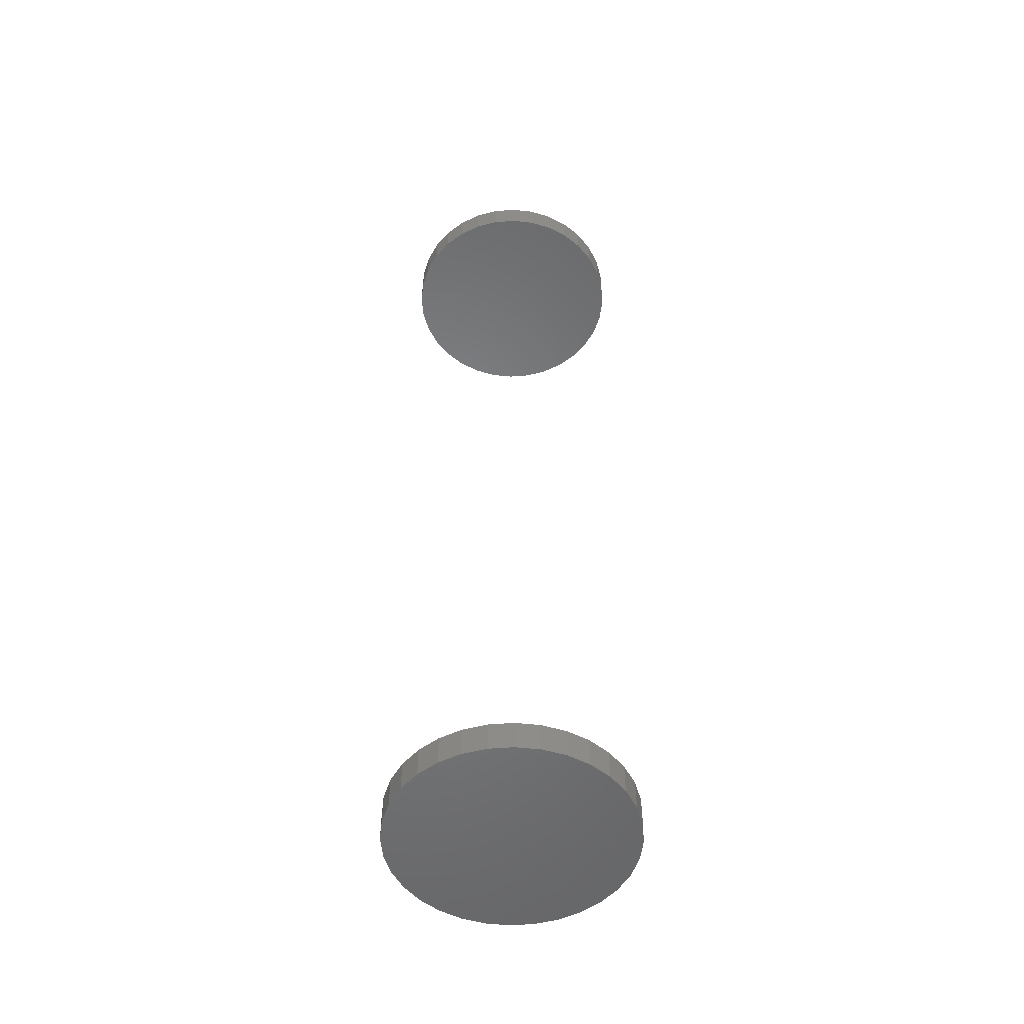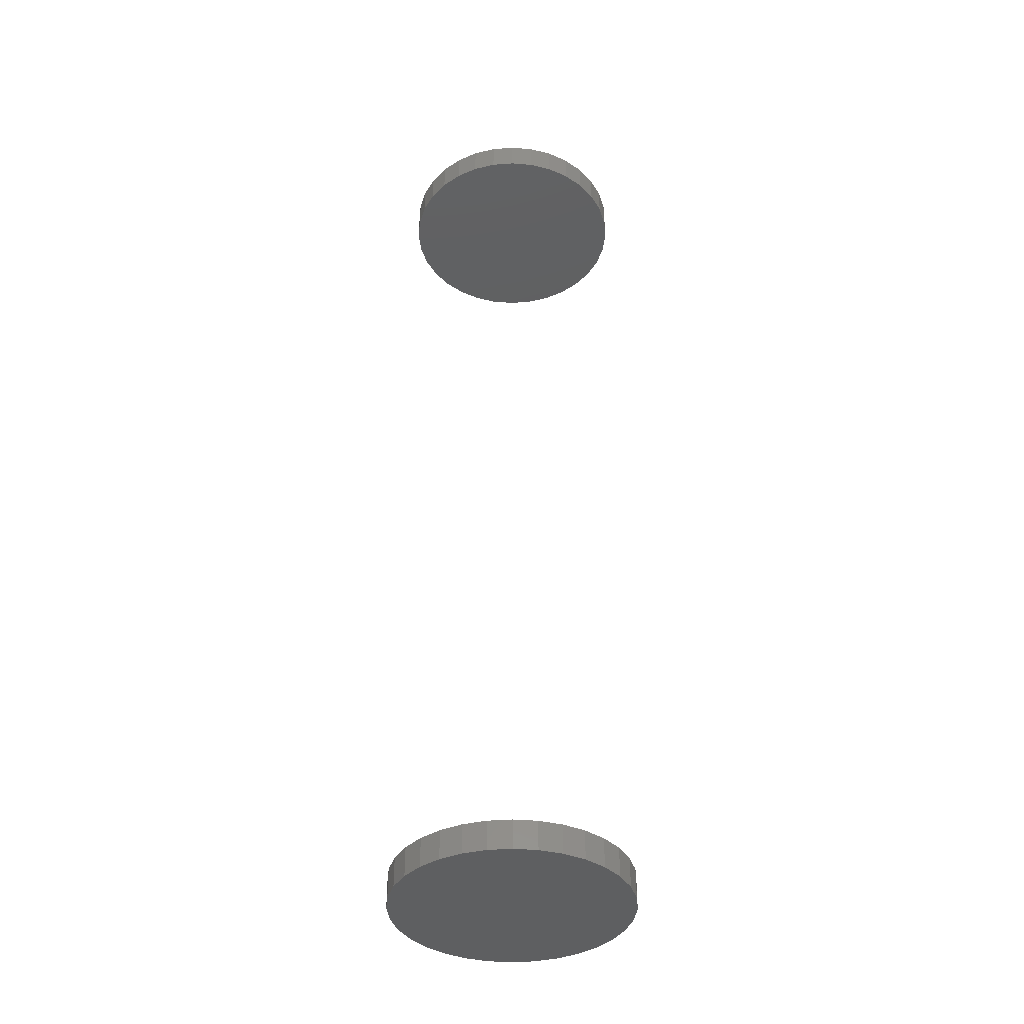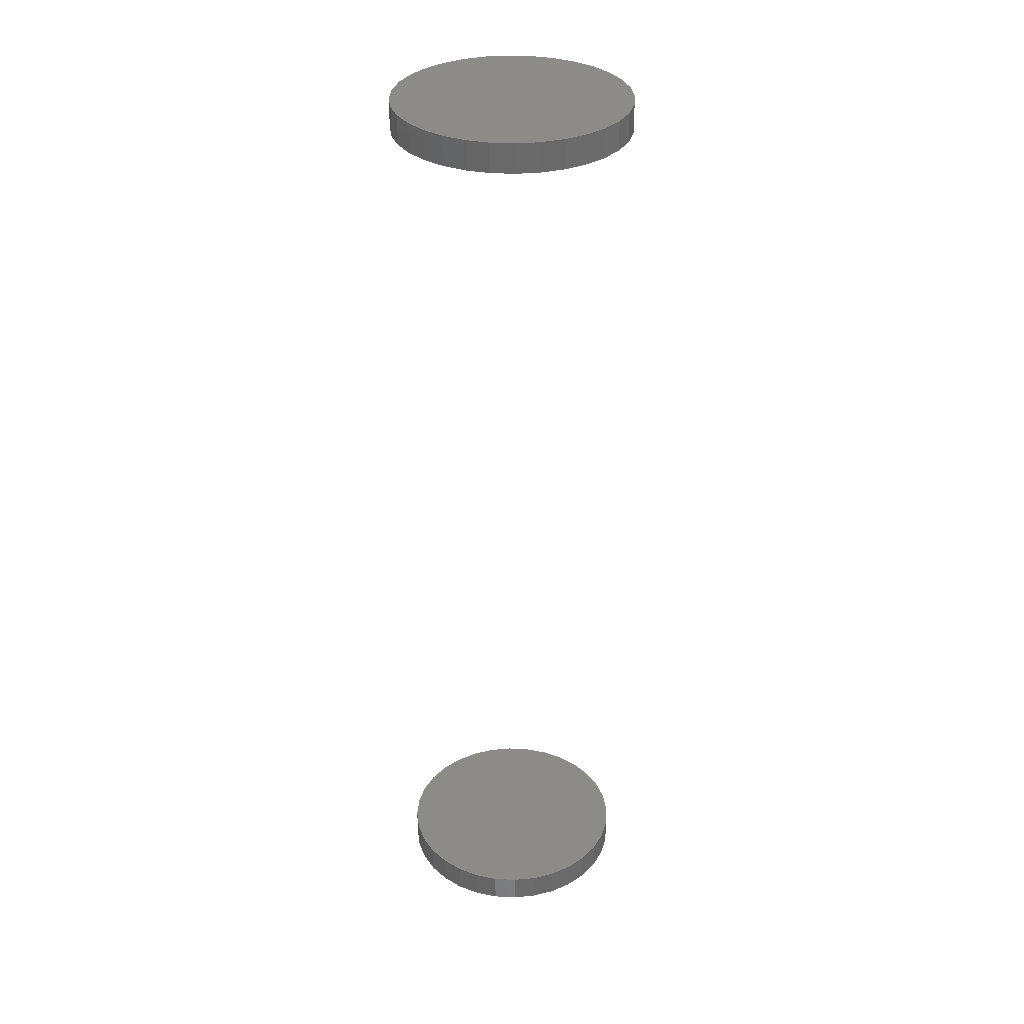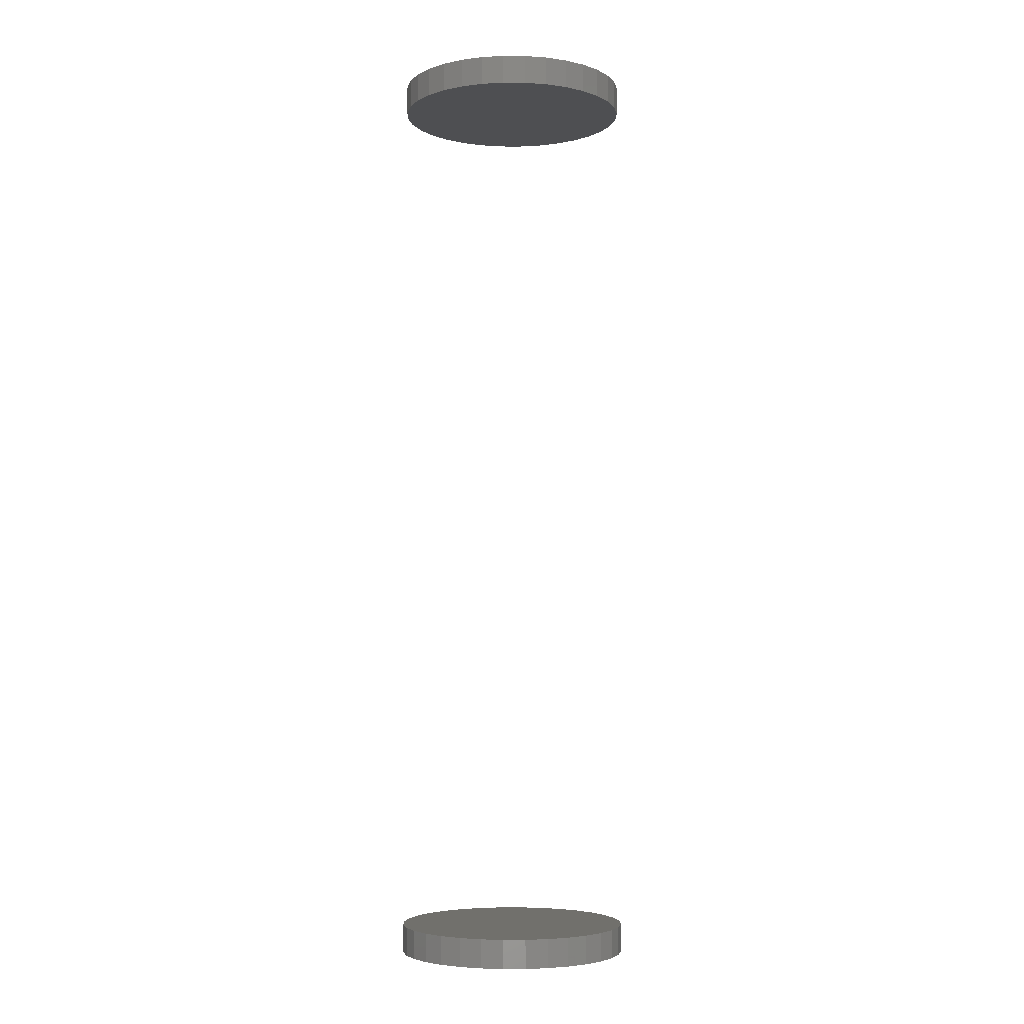
<metadata>
{"format":"stl","ext":"stl","renderer":"f3d","projection":"perspective","resolution":1024,"background":"white","views":[{"elev":-52.0,"azim":-169.8,"up":"+Z"},{"elev":-38.7,"azim":-56.5,"up":"+Z"},{"elev":33.5,"azim":-91.6,"up":"+Z"},{"elev":-4.7,"azim":-96.7,"up":"+Z"}]}
</metadata>
<code>
# stl→obj: 128 verts, 248 faces
v -0.09079 1.16e-17 0.7344
v -0.09079 1.16e-17 0.7578
v -0.08897 0.01848 0.7344
v -0.08897 0.01848 0.7578
v -0.08358 0.03625 0.7344
v -0.08358 0.03625 0.7578
v -0.07482 0.05263 0.7344
v -0.07482 0.05263 0.7578
v -0.06304 0.06699 0.7344
v -0.06304 0.06699 0.7578
v -0.04869 0.07877 0.7344
v -0.04869 0.07877 0.7578
v -0.03231 0.08753 0.7344
v -0.03231 0.08753 0.7578
v -0.01453 0.09292 0.7344
v -0.01453 0.09292 0.7578
v 0.003947 0.09474 0.7344
v 0.003947 0.09474 0.7578
v 0.02243 0.09292 0.7344
v 0.02243 0.09292 0.7578
v 0.0402 0.08753 0.7344
v 0.0402 0.08753 0.7578
v 0.05658 0.07877 0.7344
v 0.05658 0.07877 0.7578
v 0.07094 0.06699 0.7344
v 0.07094 0.06699 0.7578
v 0.08272 0.05263 0.7344
v 0.08272 0.05263 0.7578
v 0.09147 0.03625 0.7344
v 0.09147 0.03625 0.7578
v 0.09686 0.01848 0.7344
v 0.09686 0.01848 0.7578
v 0.09868 -2.32e-17 0.7344
v 0.09868 0 0.7578
v -0.09079 1.16e-17 -0.007812
v -0.09079 1.16e-17 0.01562
v -0.08897 0.01848 -0.007812
v -0.08897 0.01848 0.01562
v -0.08358 0.03625 -0.007812
v -0.08358 0.03625 0.01562
v -0.07482 0.05263 -0.007812
v -0.07482 0.05263 0.01562
v -0.06304 0.06699 -0.007812
v -0.06304 0.06699 0.01562
v -0.04869 0.07877 -0.007812
v -0.04869 0.07877 0.01562
v -0.03231 0.08753 -0.007812
v -0.03231 0.08753 0.01562
v -0.01453 0.09292 -0.007812
v -0.01453 0.09292 0.01562
v 0.003947 0.09474 -0.007812
v 0.003947 0.09474 0.01562
v 0.02243 0.09292 -0.007812
v 0.02243 0.09292 0.01562
v 0.0402 0.08753 -0.007812
v 0.0402 0.08753 0.01562
v 0.05658 0.07877 -0.007812
v 0.05658 0.07877 0.01562
v 0.07094 0.06699 -0.007812
v 0.07094 0.06699 0.01562
v 0.08272 0.05263 -0.007812
v 0.08272 0.05263 0.01562
v 0.09147 0.03625 -0.007812
v 0.09147 0.03625 0.01562
v 0.09686 0.01848 -0.007812
v 0.09686 0.01848 0.01562
v 0.09868 -2.32e-17 -0.007812
v 0.09868 0 0.01562
v 0.09686 -0.01848 0.7344
v 0.09686 -0.01848 0.7578
v 0.09147 -0.03625 0.7344
v 0.09147 -0.03625 0.7578
v 0.08272 -0.05263 0.7344
v 0.08272 -0.05263 0.7578
v 0.07094 -0.06699 0.7344
v 0.07094 -0.06699 0.7578
v 0.05658 -0.07877 0.7344
v 0.05658 -0.07877 0.7578
v 0.0402 -0.08753 0.7344
v 0.0402 -0.08753 0.7578
v 0.02243 -0.09292 0.7344
v 0.02243 -0.09292 0.7578
v 0.003947 -0.09474 0.7344
v 0.003947 -0.09474 0.7578
v -0.01453 -0.09292 0.7344
v -0.01453 -0.09292 0.7578
v -0.03231 -0.08753 0.7344
v -0.03231 -0.08753 0.7578
v -0.04869 -0.07877 0.7344
v -0.04869 -0.07877 0.7578
v -0.06304 -0.06699 0.7344
v -0.06304 -0.06699 0.7578
v -0.07482 -0.05263 0.7344
v -0.07482 -0.05263 0.7578
v -0.08358 -0.03625 0.7344
v -0.08358 -0.03625 0.7578
v -0.08897 -0.01848 0.7344
v -0.08897 -0.01848 0.7578
v 0.09686 -0.01848 -0.007812
v 0.09686 -0.01848 0.01562
v 0.09147 -0.03625 -0.007812
v 0.09147 -0.03625 0.01562
v 0.08272 -0.05263 -0.007812
v 0.08272 -0.05263 0.01562
v 0.07094 -0.06699 -0.007812
v 0.07094 -0.06699 0.01562
v 0.05658 -0.07877 -0.007812
v 0.05658 -0.07877 0.01562
v 0.0402 -0.08753 -0.007812
v 0.0402 -0.08753 0.01562
v 0.02243 -0.09292 -0.007812
v 0.02243 -0.09292 0.01562
v 0.003947 -0.09474 -0.007812
v 0.003947 -0.09474 0.01562
v -0.01453 -0.09292 -0.007812
v -0.01453 -0.09292 0.01562
v -0.03231 -0.08753 -0.007812
v -0.03231 -0.08753 0.01562
v -0.04869 -0.07877 -0.007812
v -0.04869 -0.07877 0.01562
v -0.06304 -0.06699 -0.007812
v -0.06304 -0.06699 0.01562
v -0.07482 -0.05263 -0.007812
v -0.07482 -0.05263 0.01562
v -0.08358 -0.03625 -0.007812
v -0.08358 -0.03625 0.01562
v -0.08897 -0.01848 -0.007812
v -0.08897 -0.01848 0.01562
f 1 2 3
f 3 2 4
f 3 4 5
f 5 4 6
f 5 6 7
f 7 6 8
f 7 8 9
f 9 8 10
f 9 10 11
f 11 10 12
f 11 12 13
f 13 12 14
f 13 14 15
f 15 14 16
f 15 16 17
f 17 16 18
f 17 18 19
f 19 18 20
f 19 20 21
f 21 20 22
f 21 22 23
f 23 22 24
f 23 24 25
f 25 24 26
f 25 26 27
f 27 26 28
f 27 28 29
f 29 28 30
f 29 30 31
f 31 30 32
f 31 32 33
f 33 32 34
f 35 36 37
f 37 36 38
f 37 38 39
f 39 38 40
f 39 40 41
f 41 40 42
f 41 42 43
f 43 42 44
f 43 44 45
f 45 44 46
f 45 46 47
f 47 46 48
f 47 48 49
f 49 48 50
f 49 50 51
f 51 50 52
f 51 52 53
f 53 52 54
f 53 54 55
f 55 54 56
f 55 56 57
f 57 56 58
f 57 58 59
f 59 58 60
f 59 60 61
f 61 60 62
f 61 62 63
f 63 62 64
f 63 64 65
f 65 64 66
f 65 66 67
f 67 66 68
f 33 34 69
f 69 34 70
f 69 70 71
f 71 70 72
f 71 72 73
f 73 72 74
f 73 74 75
f 75 74 76
f 75 76 77
f 77 76 78
f 77 78 79
f 79 78 80
f 79 80 81
f 81 80 82
f 81 82 83
f 83 82 84
f 83 84 85
f 85 84 86
f 85 86 87
f 87 86 88
f 87 88 89
f 89 88 90
f 89 90 91
f 91 90 92
f 91 92 93
f 93 92 94
f 93 94 95
f 95 94 96
f 95 96 97
f 97 96 98
f 97 98 1
f 1 98 2
f 67 68 99
f 99 68 100
f 99 100 101
f 101 100 102
f 101 102 103
f 103 102 104
f 103 104 105
f 105 104 106
f 105 106 107
f 107 106 108
f 107 108 109
f 109 108 110
f 109 110 111
f 111 110 112
f 111 112 113
f 113 112 114
f 113 114 115
f 115 114 116
f 115 116 117
f 117 116 118
f 117 118 119
f 119 118 120
f 119 120 121
f 121 120 122
f 121 122 123
f 123 122 124
f 123 124 125
f 125 124 126
f 125 126 127
f 127 126 128
f 127 128 35
f 35 128 36
f 50 54 52
f 54 50 48
f 54 48 56
f 56 48 46
f 56 46 58
f 108 118 110
f 110 118 116
f 110 116 112
f 112 116 114
f 58 46 60
f 60 46 44
f 60 44 62
f 62 44 42
f 62 42 64
f 64 42 40
f 64 40 66
f 66 40 38
f 66 38 68
f 68 38 36
f 68 36 100
f 100 36 128
f 100 128 102
f 102 128 126
f 102 126 104
f 104 126 124
f 104 124 106
f 106 124 122
f 106 122 108
f 108 122 120
f 108 120 118
f 17 19 15
f 13 15 19
f 21 13 19
f 11 13 21
f 23 11 21
f 79 87 77
f 85 87 79
f 81 85 79
f 83 85 81
f 87 89 77
f 77 89 91
f 77 91 75
f 75 91 93
f 75 93 73
f 73 93 95
f 73 95 71
f 71 95 97
f 71 97 69
f 69 97 1
f 69 1 33
f 33 1 3
f 33 3 31
f 31 3 5
f 31 5 29
f 29 5 7
f 29 7 27
f 27 7 9
f 27 9 25
f 25 9 11
f 25 11 23
f 51 53 49
f 47 49 53
f 55 47 53
f 45 47 55
f 57 45 55
f 109 117 107
f 115 117 109
f 111 115 109
f 113 115 111
f 117 119 107
f 107 119 121
f 107 121 105
f 105 121 123
f 105 123 103
f 103 123 125
f 103 125 101
f 101 125 127
f 101 127 99
f 99 127 35
f 99 35 67
f 67 35 37
f 67 37 65
f 65 37 39
f 65 39 63
f 63 39 41
f 63 41 61
f 61 41 43
f 61 43 59
f 59 43 45
f 59 45 57
f 16 20 18
f 20 16 14
f 20 14 22
f 22 14 12
f 22 12 24
f 78 88 80
f 80 88 86
f 80 86 82
f 82 86 84
f 24 12 26
f 26 12 10
f 26 10 28
f 28 10 8
f 28 8 30
f 30 8 6
f 30 6 32
f 32 6 4
f 32 4 34
f 34 4 2
f 34 2 70
f 70 2 98
f 70 98 72
f 72 98 96
f 72 96 74
f 74 96 94
f 74 94 76
f 76 94 92
f 76 92 78
f 78 92 90
f 78 90 88

</code>
